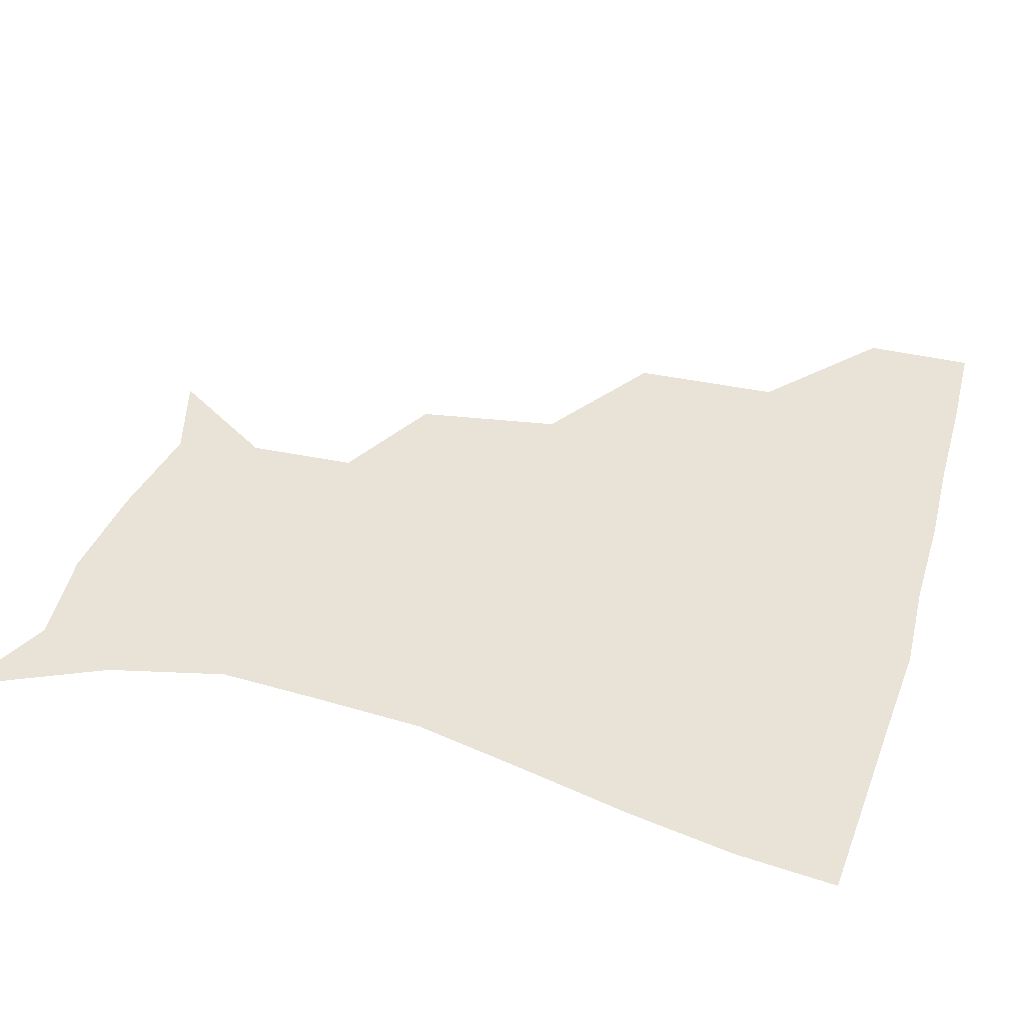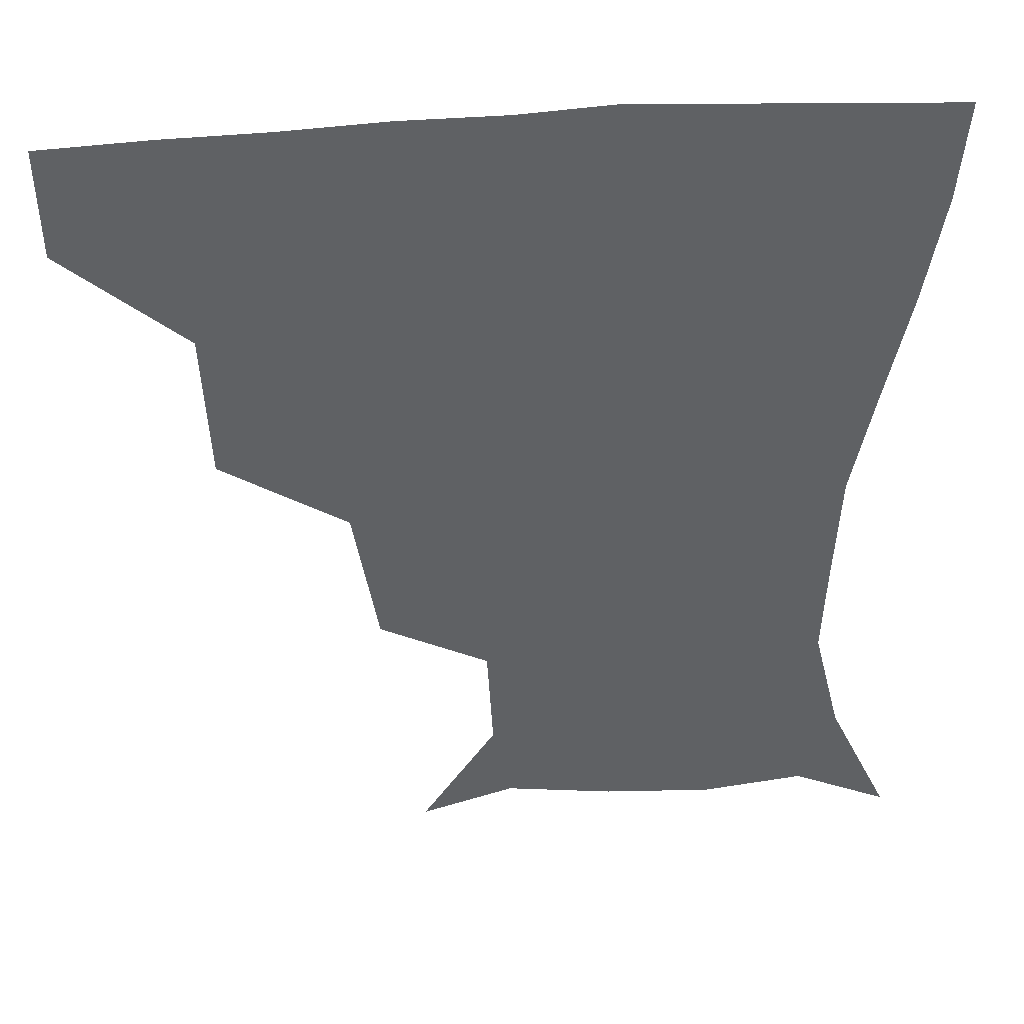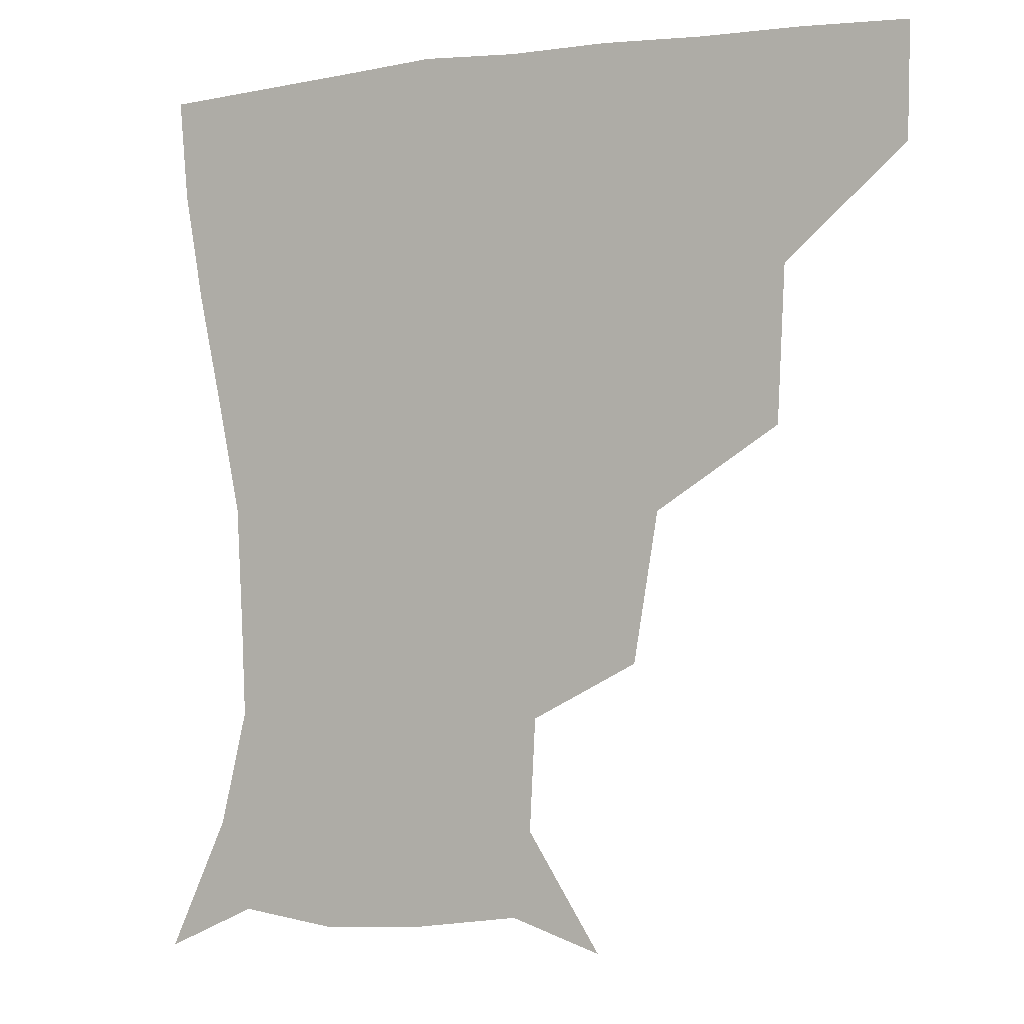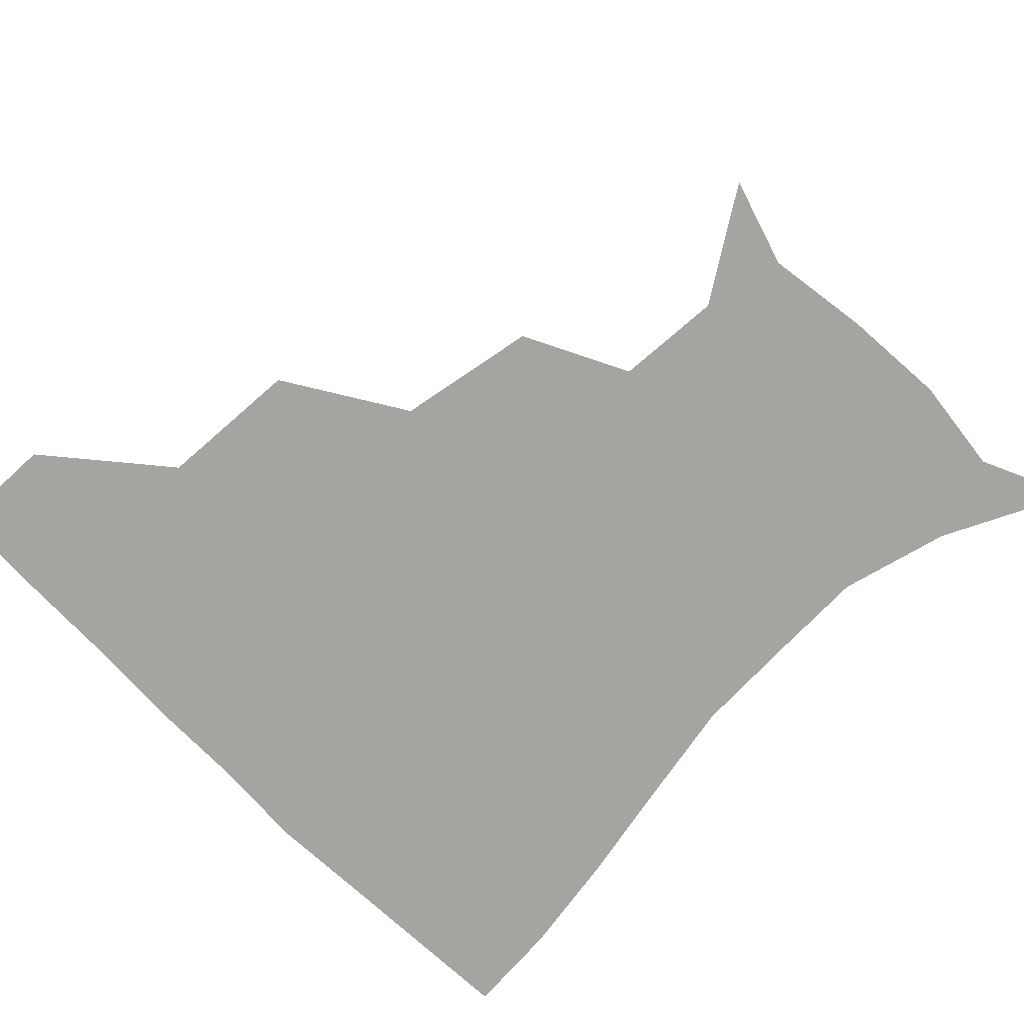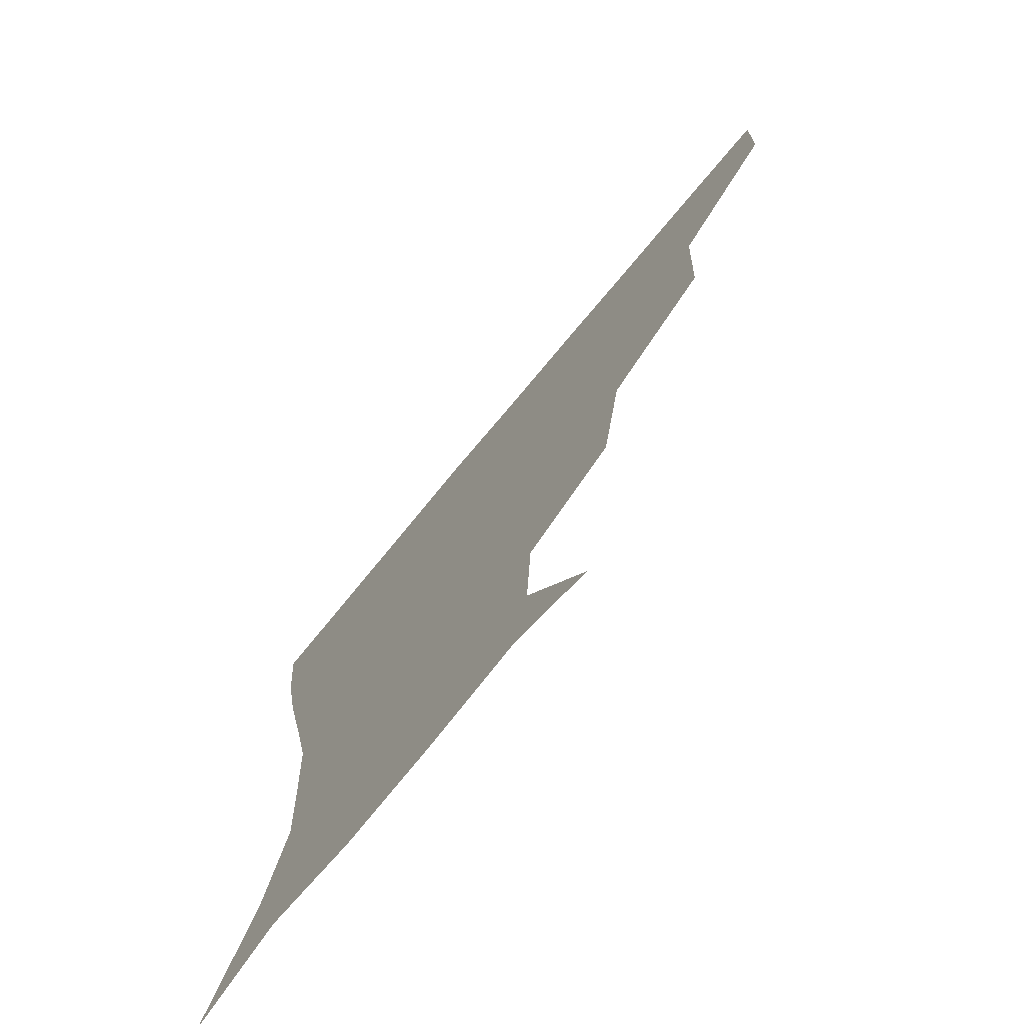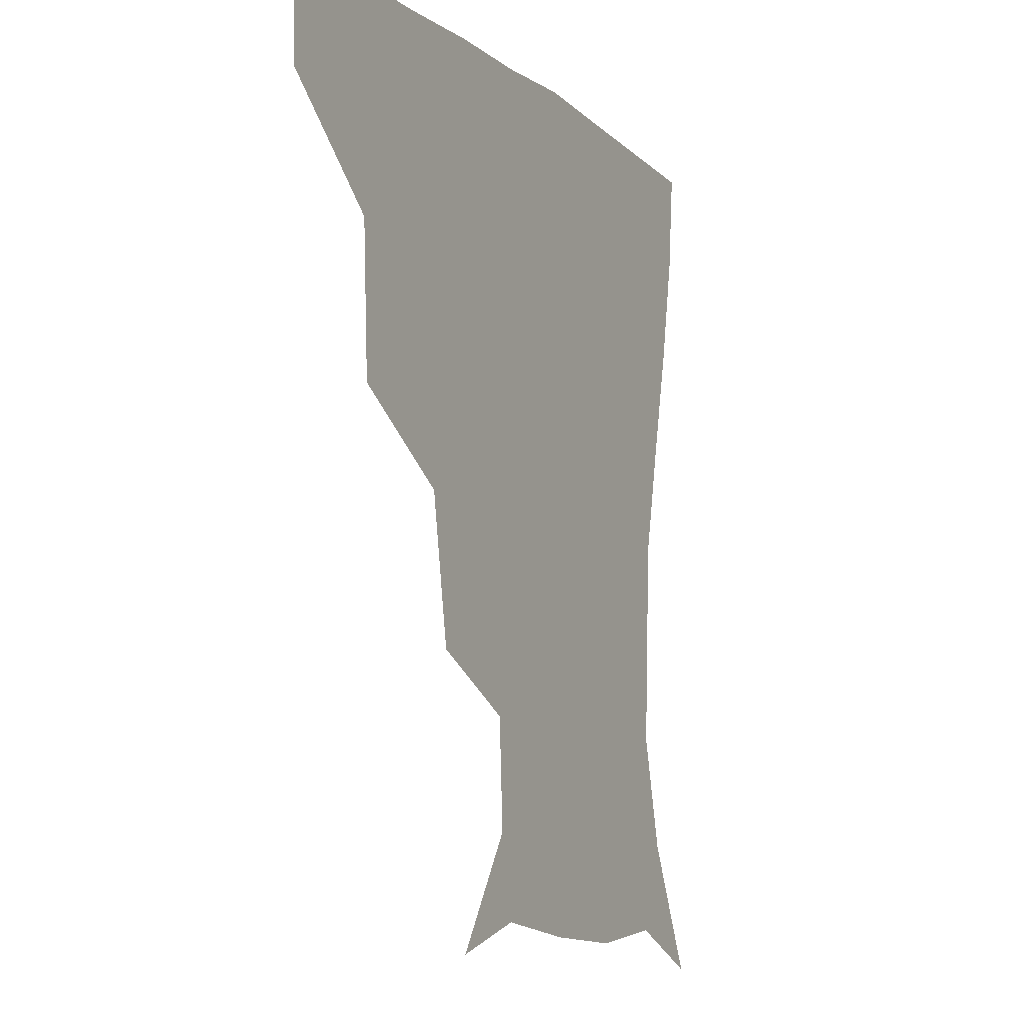
<metadata>
{"format":"obj","ext":"obj","renderer":"f3d","projection":"perspective","resolution":1024,"background":"white","views":[{"elev":41.8,"azim":106.9,"up":"+Z"},{"elev":40.8,"azim":-5.7,"up":"+Y"},{"elev":-1.0,"azim":-150.1,"up":"+Y"},{"elev":-73.3,"azim":-46.0,"up":"+Z"},{"elev":-73.9,"azim":-129.6,"up":"+Y"},{"elev":-8.4,"azim":-63.1,"up":"+Y"}]}
</metadata>
<code>
v 452.2 358.1 0
v 451.5 389.9 0
v 489.2 284.9 0
v 487.2 328.1 0
v 484.1 360.5 0
v 482.1 391.2 0
v 532.4 219.9 0
v 525.3 262 0
v 519.4 302 0
v 516.5 333.4 0
v 514 362.1 0
v 512.3 391.7 0
v 543.9 139 0
v 565.6 171.7 0
v 563.8 203.7 0
v 554 237.5 0
v 549.2 274.6 0
v 547.4 307.8 0
v 545.5 335.4 0
v 543.5 363.1 0
v 541.7 393 0
v 570.8 147 0
v 585.3 181.4 0
v 582.3 214.1 0
v 577.6 247.7 0
v 575.2 279.9 0
v 574.9 310.5 0
v 574.3 336.3 0
v 573.8 363 0
v 571.2 392.9 0
v 602.2 142.1 0
v 605.8 180.9 0
v 602.5 219.8 0
v 601.3 251.8 0
v 601.4 281.8 0
v 601.9 310.2 0
v 602.7 336.9 0
v 602.6 363.3 0
v 599.8 394.5 0
v 633.8 139.5 0
v 626.4 184.9 0
v 623.3 220.9 0
v 624 251.2 0
v 626.1 281.4 0
v 628.4 309.8 0
v 630.3 336.3 0
v 631.9 363.2 0
v 630 392.7 0
v 663.3 142.8 0
v 647.8 182.6 0
v 643.5 215.8 0
v 645.4 244.3 0
v 648.4 275.1 0
v 652.7 306.7 0
v 657.1 335.1 0
v 660 362.8 0
v 660.6 391 0
v 691.3 129.8 0
v 673.1 168.5 0
v 664.9 201.8 0
v 666 228.7 0
v 667.8 263.5 0
v 674.4 295.6 0
v 681.6 328.7 0
v 687.3 360.5 0
v 689.9 389.5 0
v 721 391 0
f 4 5 1
f 1 5 2
f 5 6 2
f 8 9 3
f 3 9 4
f 9 10 4
f 4 10 5
f 10 11 5
f 5 11 6
f 11 12 6
f 15 16 7
f 7 16 8
f 16 17 8
f 8 17 9
f 17 18 9
f 9 18 10
f 18 19 10
f 10 19 11
f 19 20 11
f 11 20 12
f 20 21 12
f 13 22 14
f 22 23 14
f 14 23 15
f 23 24 15
f 15 24 16
f 24 25 16
f 16 25 17
f 25 26 17
f 17 26 18
f 26 27 18
f 18 27 19
f 27 28 19
f 19 28 20
f 28 29 20
f 20 29 21
f 29 30 21
f 22 31 23
f 31 32 23
f 23 32 24
f 32 33 24
f 24 33 25
f 33 34 25
f 25 34 26
f 34 35 26
f 26 35 27
f 35 36 27
f 27 36 28
f 36 37 28
f 28 37 29
f 37 38 29
f 29 38 30
f 38 39 30
f 31 40 32
f 40 41 32
f 32 41 33
f 41 42 33
f 33 42 34
f 42 43 34
f 34 43 35
f 43 44 35
f 35 44 36
f 44 45 36
f 36 45 37
f 45 46 37
f 37 46 38
f 46 47 38
f 38 47 39
f 47 48 39
f 40 49 41
f 49 50 41
f 41 50 42
f 50 51 42
f 42 51 43
f 51 52 43
f 43 52 44
f 52 53 44
f 44 53 45
f 53 54 45
f 45 54 46
f 54 55 46
f 46 55 47
f 55 56 47
f 47 56 48
f 56 57 48
f 49 58 50
f 58 59 50
f 50 59 51
f 59 60 51
f 51 60 52
f 60 61 52
f 52 61 53
f 61 62 53
f 53 62 54
f 62 63 54
f 54 63 55
f 63 64 55
f 55 64 56
f 64 65 56
f 56 65 57
f 65 66 57

</code>
